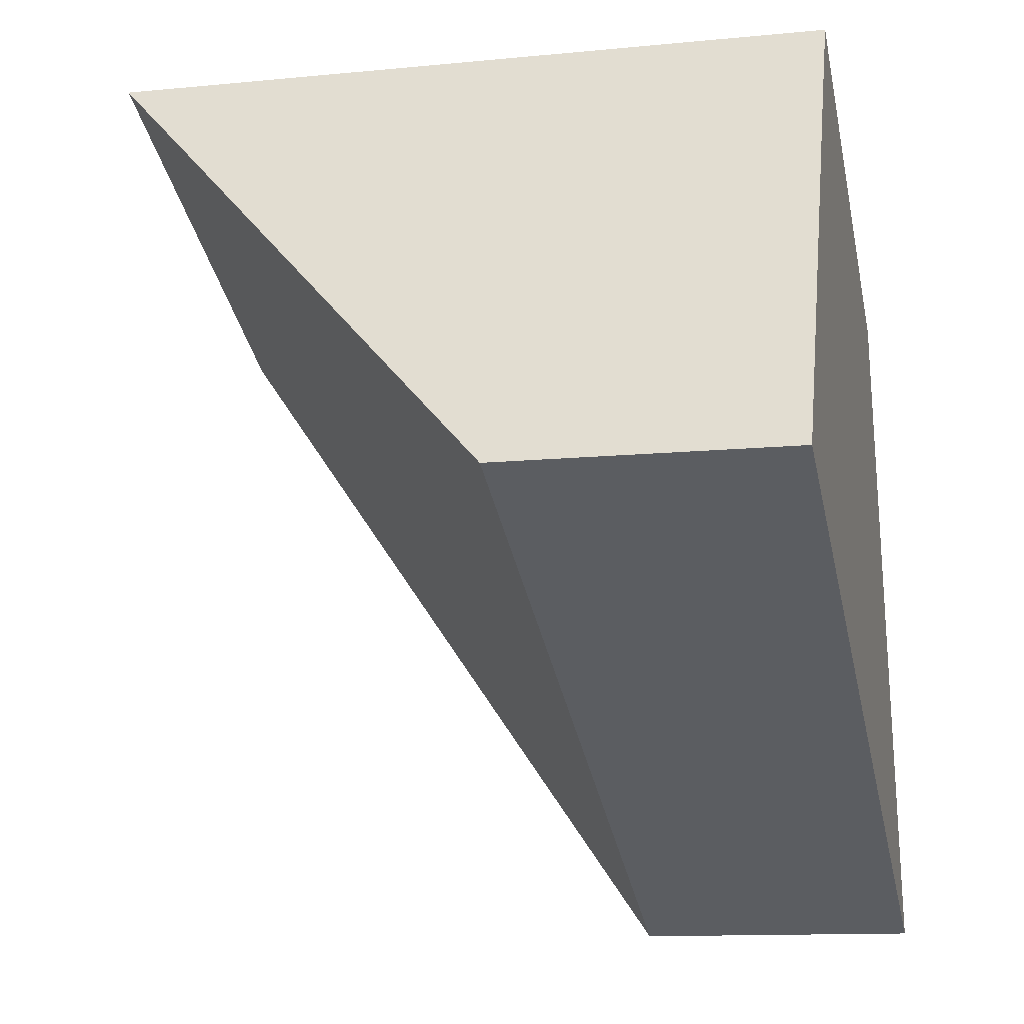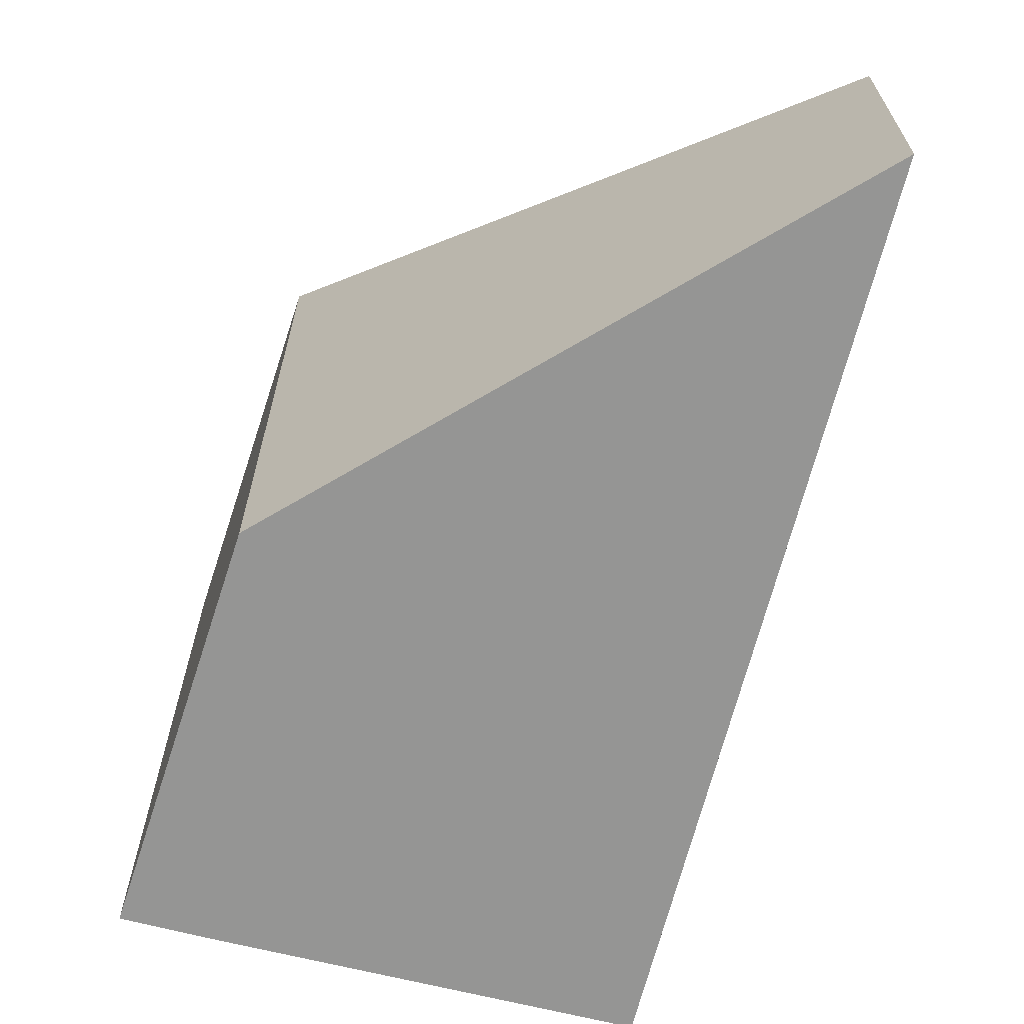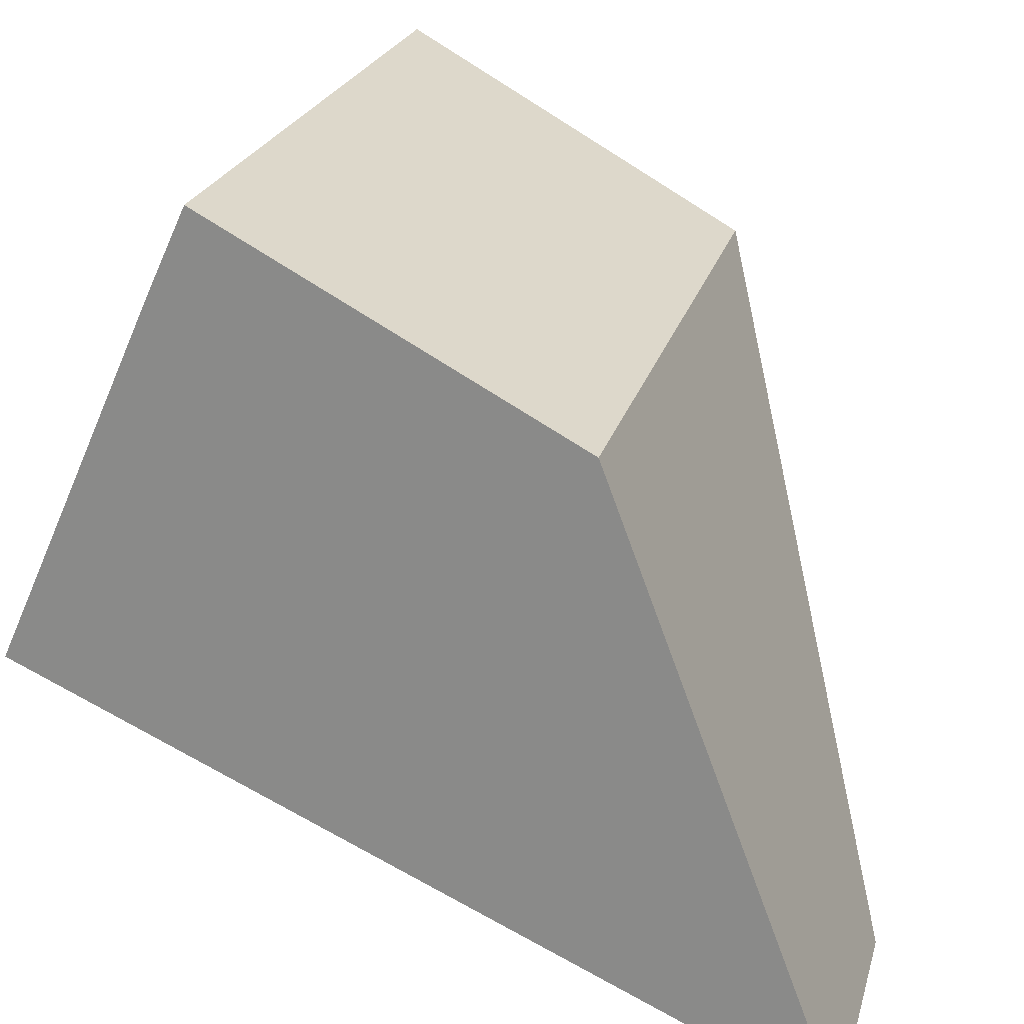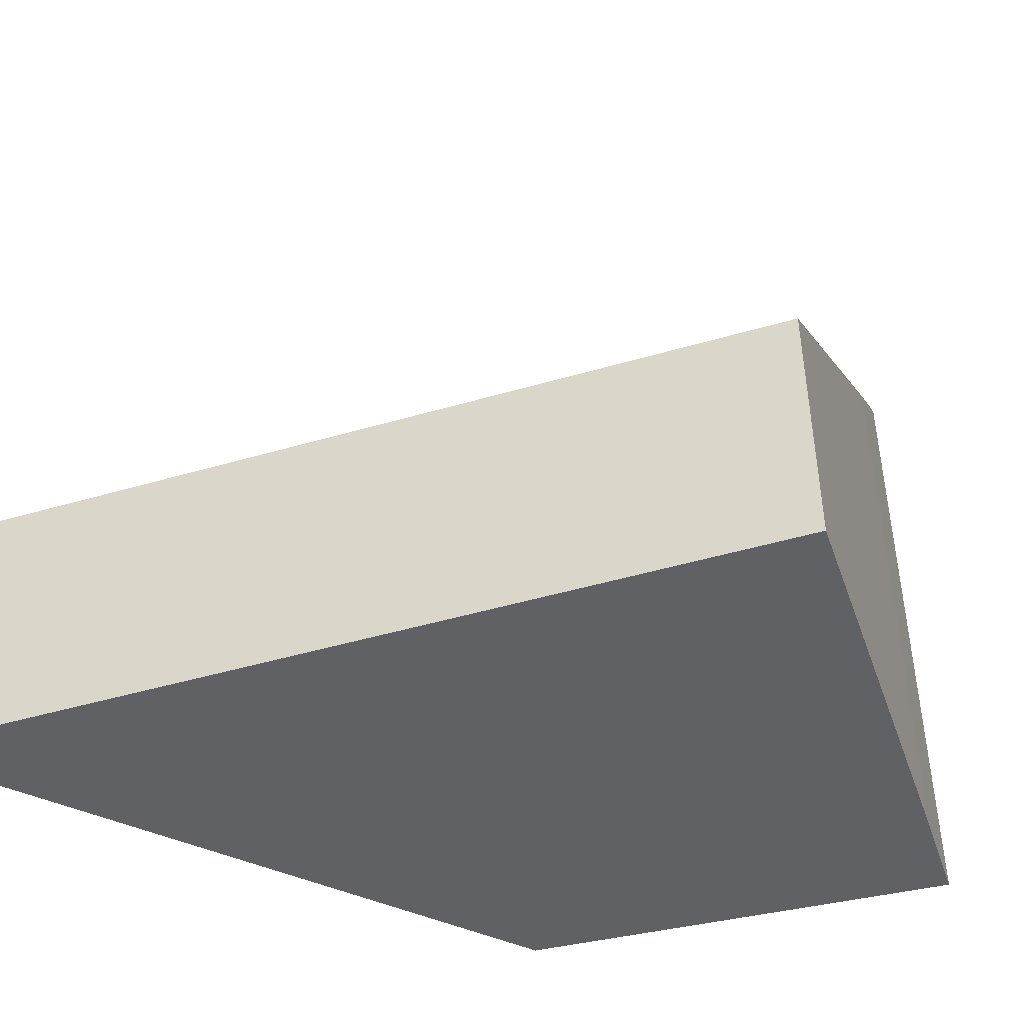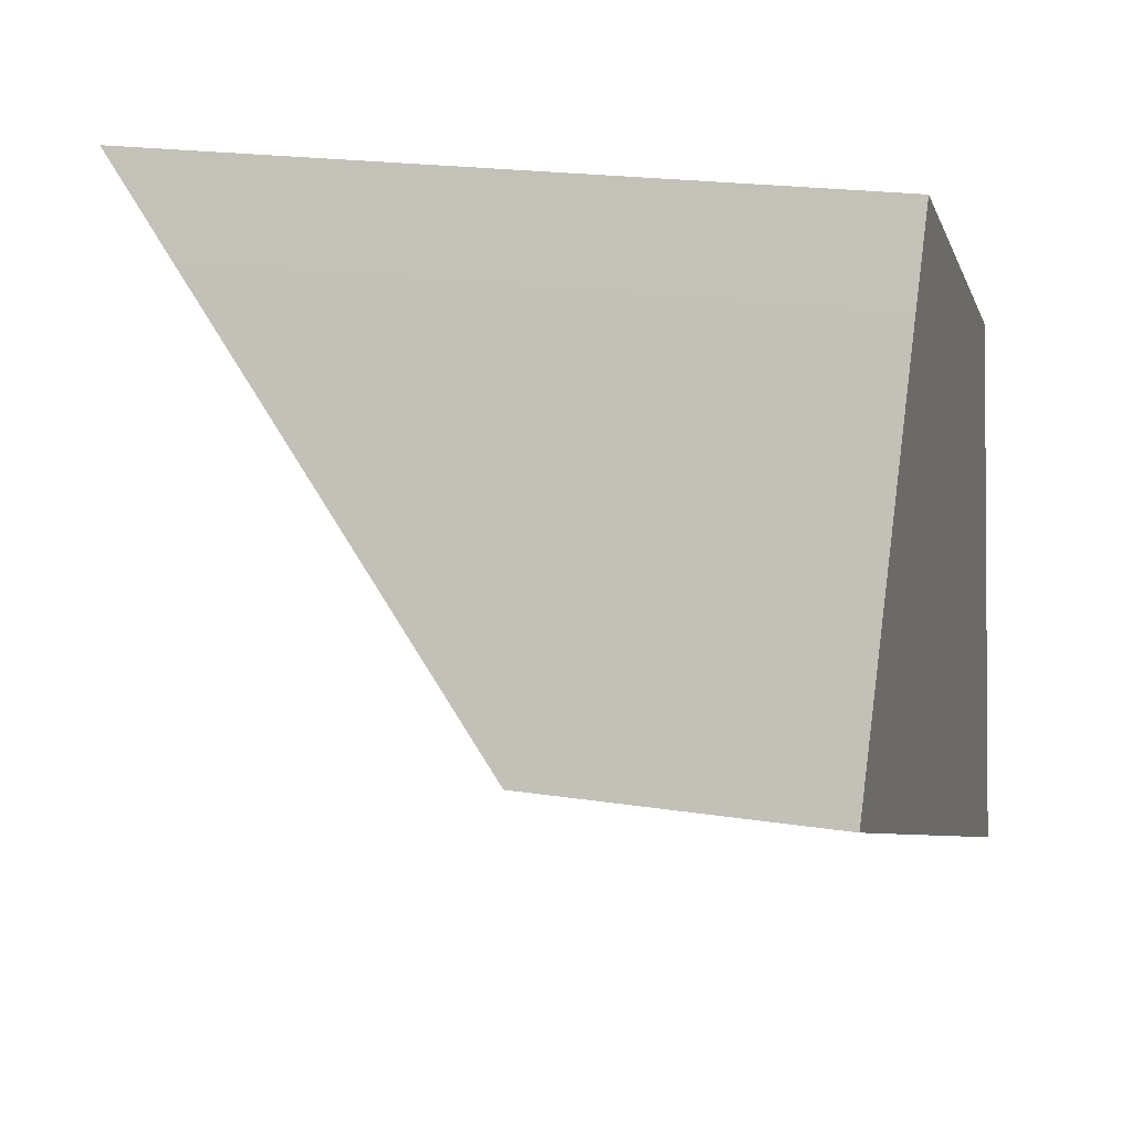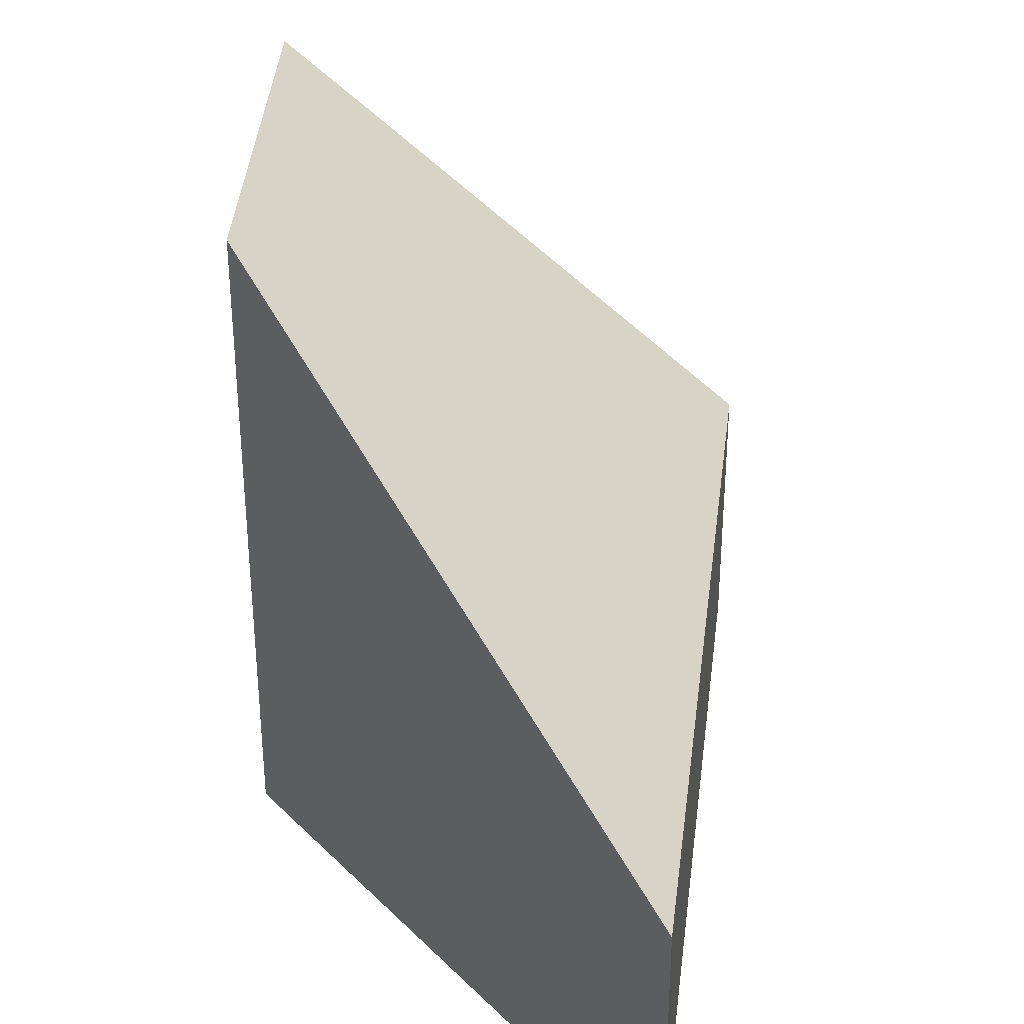
<metadata>
{"format":"obj","ext":"obj","renderer":"f3d","projection":"perspective","resolution":1024,"background":"white","views":[{"elev":-12.2,"azim":-76.8,"up":"+Z"},{"elev":-67.4,"azim":100.1,"up":"+Y"},{"elev":23.2,"azim":14.4,"up":"+Z"},{"elev":-47.1,"azim":-137.2,"up":"+Y"},{"elev":19.6,"azim":-73.7,"up":"+Z"},{"elev":33.9,"azim":121.7,"up":"+Y"}]}
</metadata>
<code>
v 4.071 -0.0757 -2.316
v 4.027 -0.07289 -2.292
v 4.027 -0.1592 -2.292
v 4.071 -0.1592 -2.316
v 4.027 -0.07289 -2.292
v 4.022 -0.0826 -2.303
v 4.022 -0.1592 -2.303
v 4.027 -0.1592 -2.292
v 4.002 -0.1241 -2.348
v 4.002 -0.1592 -2.348
v 4.022 -0.1592 -2.303
v 4.022 -0.0826 -2.303
v 4.055 -0.1241 -2.372
v 4.055 -0.1592 -2.372
v 4.002 -0.1592 -2.348
v 4.002 -0.1241 -2.348
v 4.002 -0.1592 -2.348
v 4.055 -0.1592 -2.372
v 4.1 -0.1592 -2.393
v 4.071 -0.1592 -2.316
v 4.027 -0.1592 -2.292
v 4.022 -0.1592 -2.303
v 4.1 -0.1241 -2.393
v 4.071 -0.0757 -2.316
v 4.071 -0.1592 -2.316
v 4.1 -0.1592 -2.393
v 4.1 -0.1241 -2.393
v 4.055 -0.1241 -2.372
v 4.002 -0.1241 -2.348
v 4.022 -0.0826 -2.303
v 4.027 -0.07289 -2.292
v 4.071 -0.0757 -2.316
v 4.055 -0.1241 -2.372
v 4.1 -0.1241 -2.393
v 4.1 -0.1592 -2.393
v 4.055 -0.1592 -2.372
f 1 2 3
f 1 3 4
f 5 6 7
f 5 7 8
f 9 10 11
f 9 11 12
f 13 14 15
f 13 15 16
f 17 18 19
f 17 19 20
f 17 20 21
f 17 21 22
f 23 24 25
f 23 25 26
f 27 28 29
f 27 29 30
f 27 30 31
f 27 31 32
f 33 34 35
f 33 35 36

</code>
